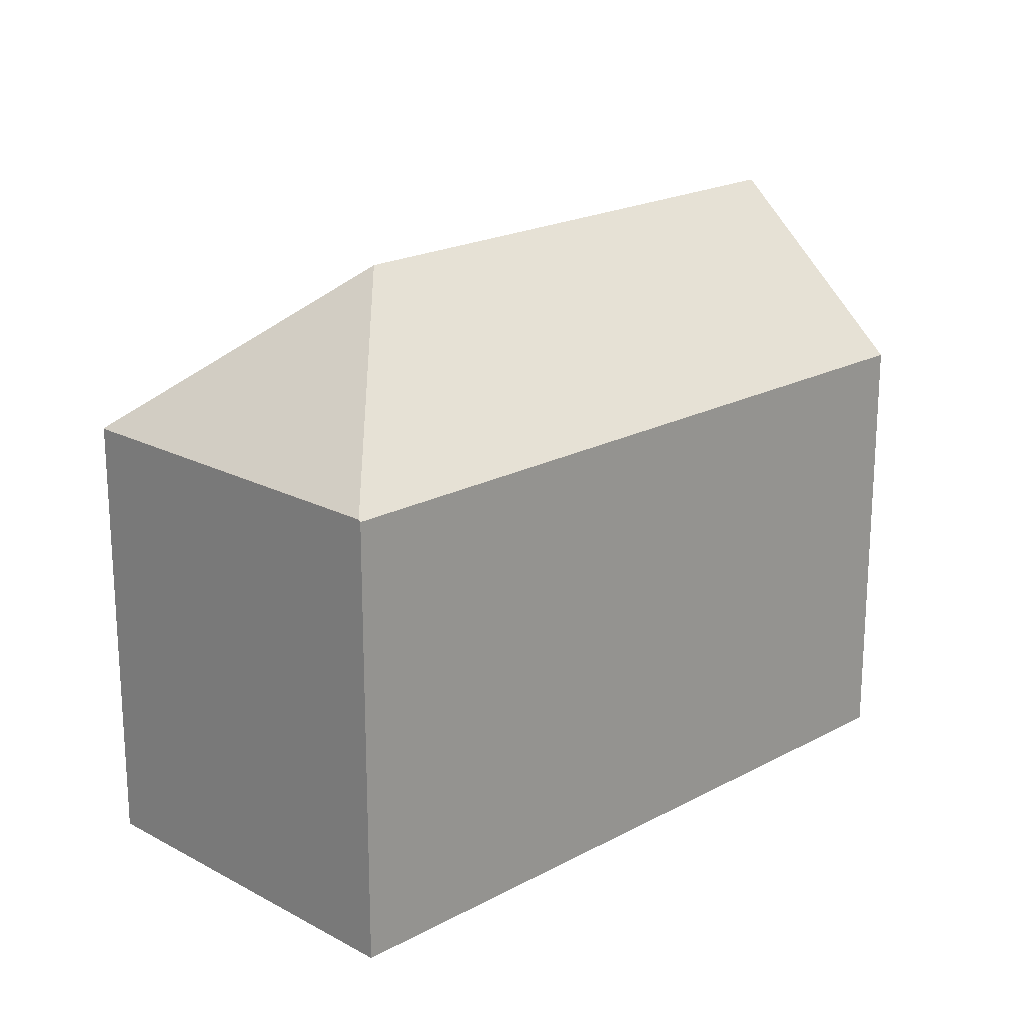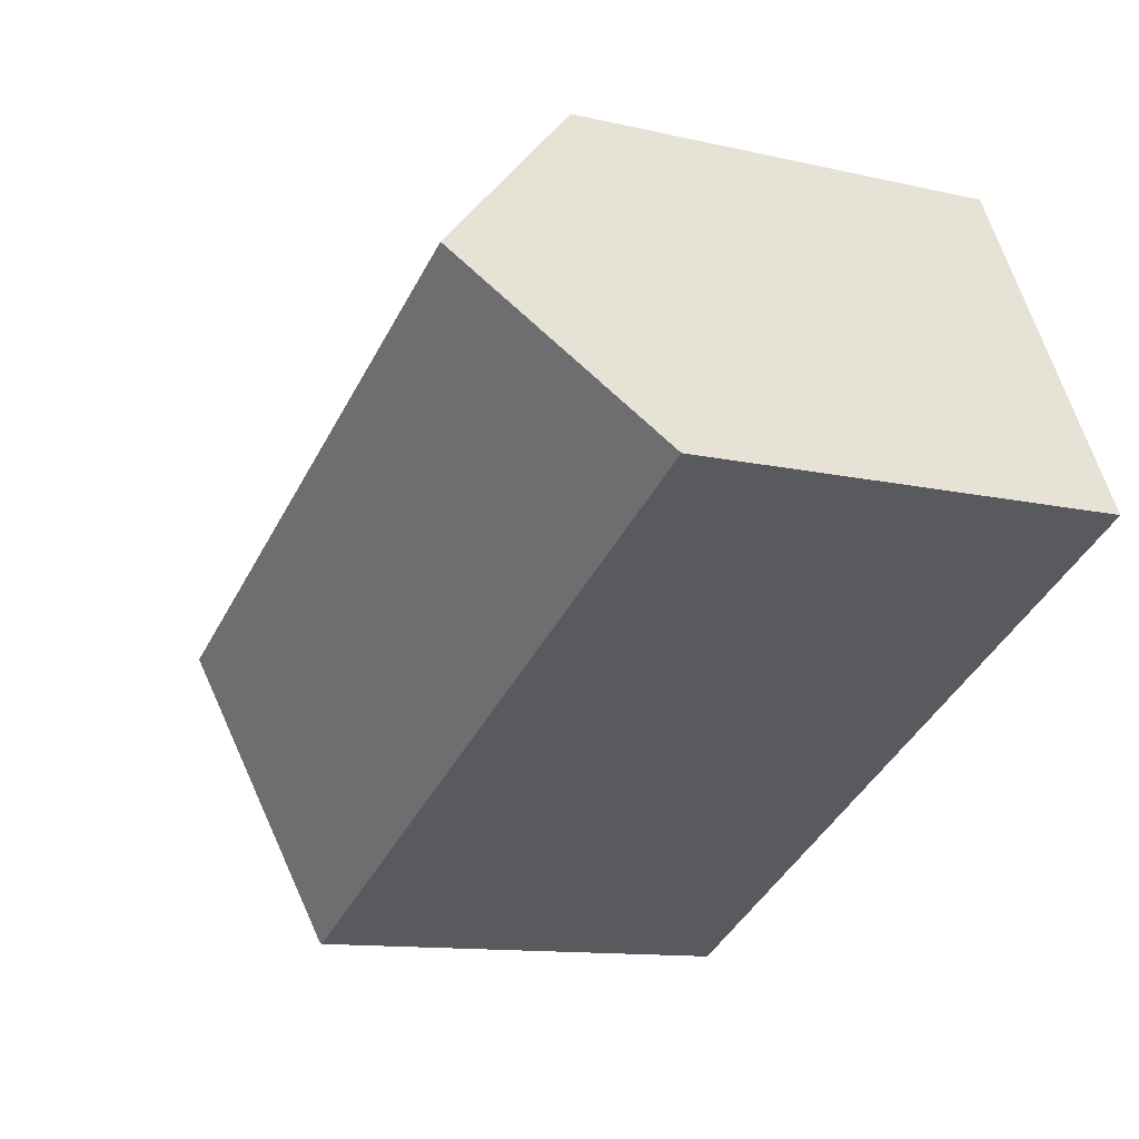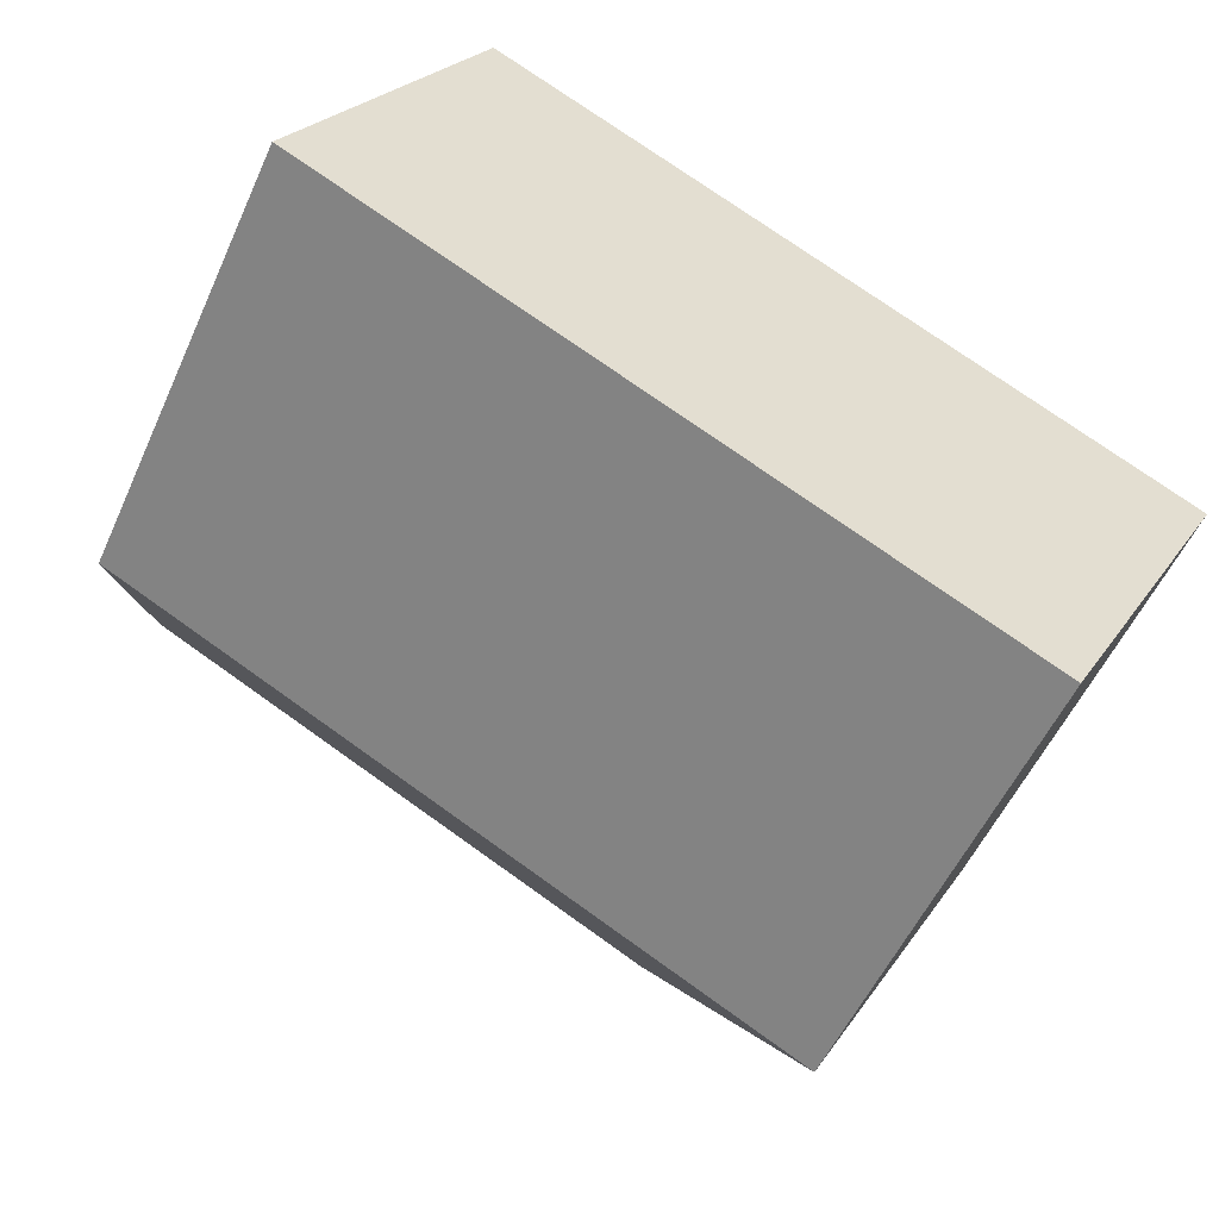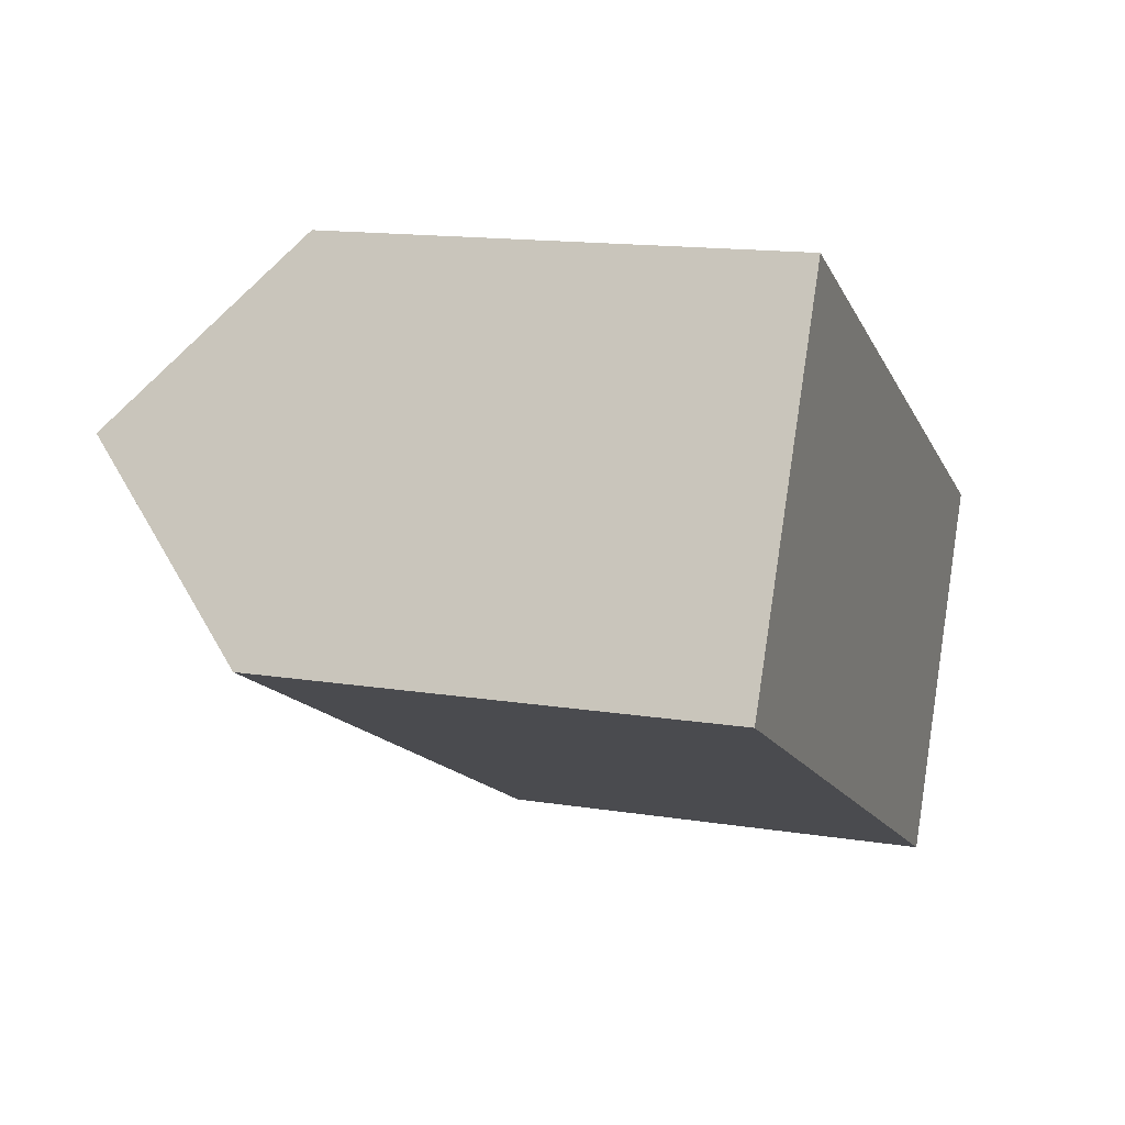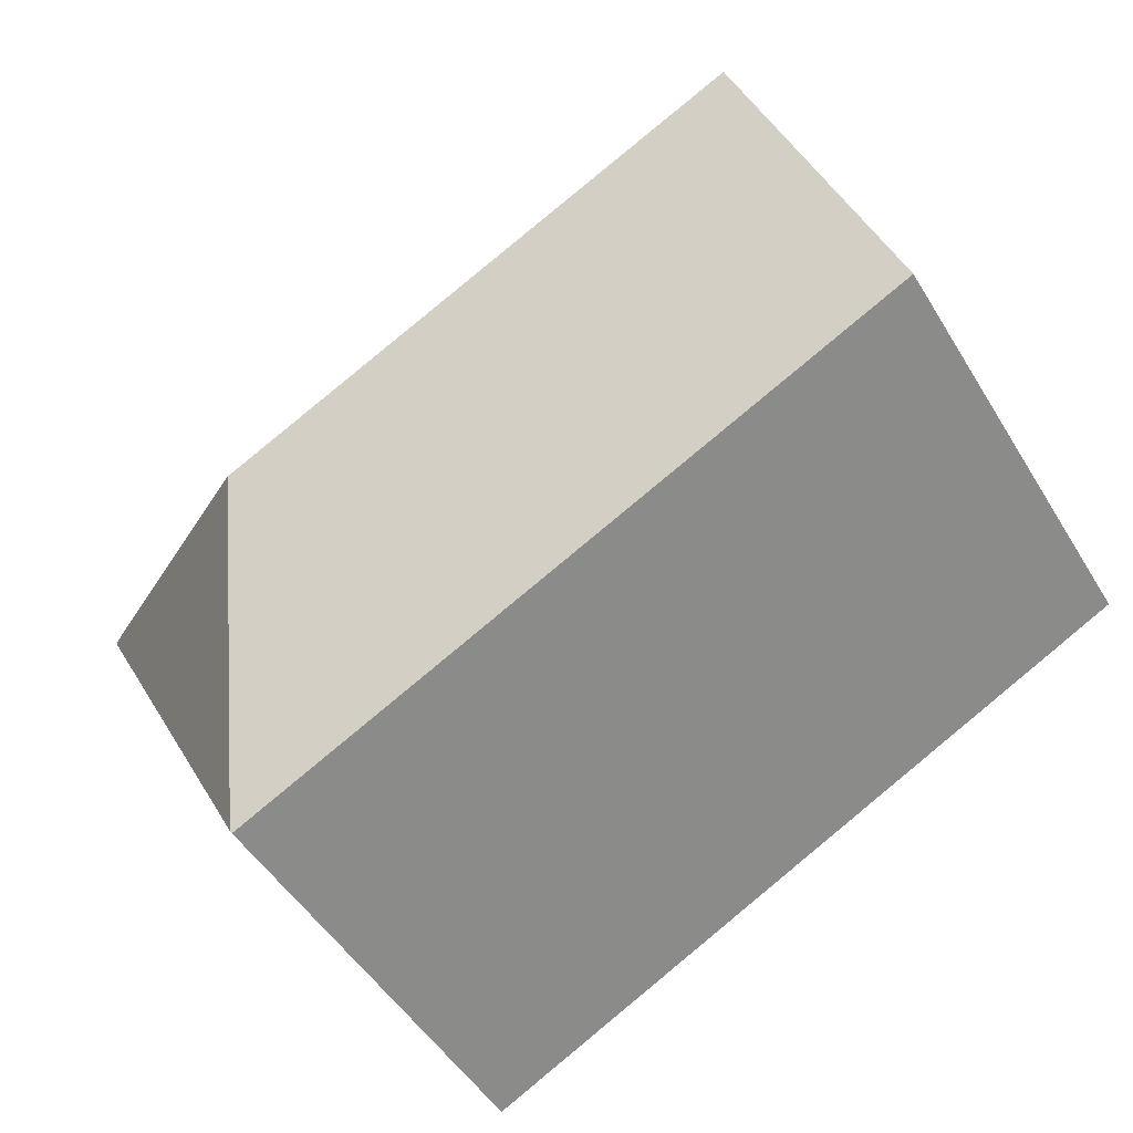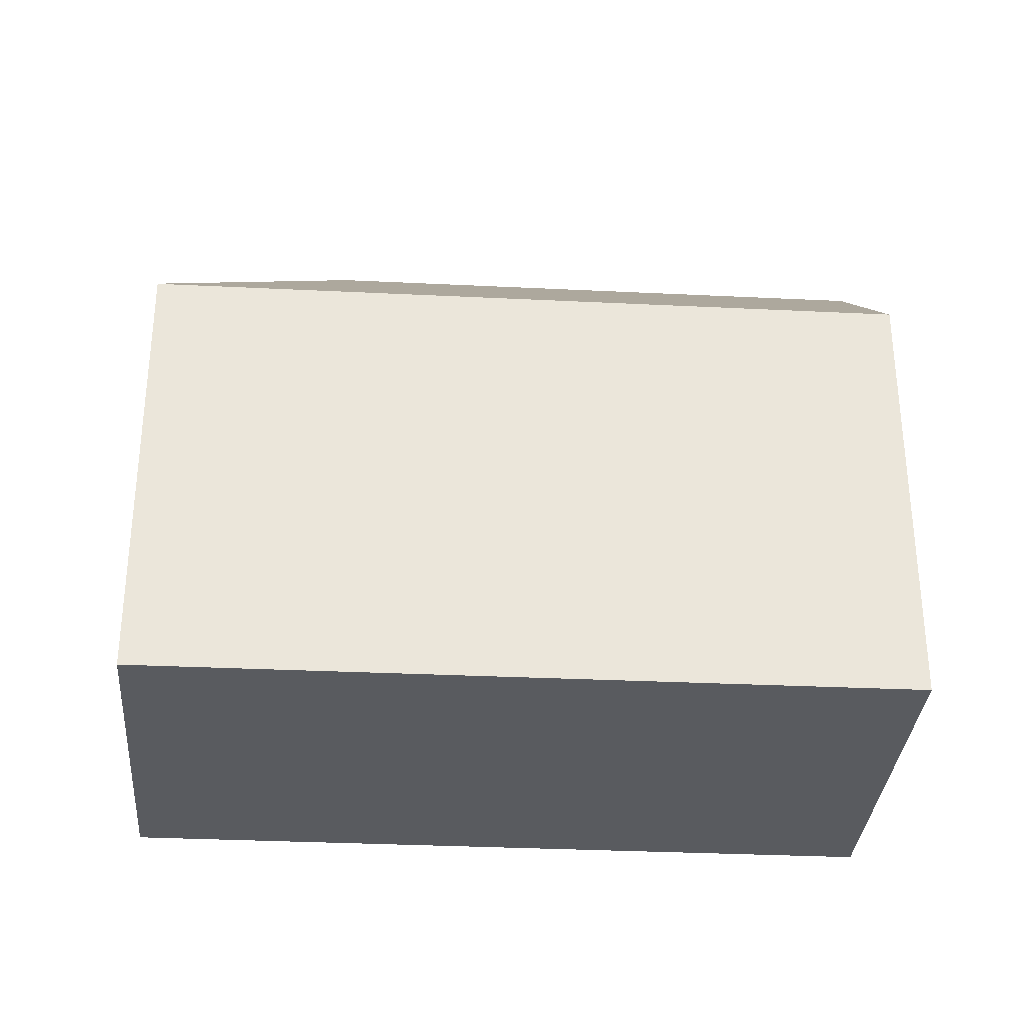
<metadata>
{"format":"obj","ext":"obj","renderer":"f3d","projection":"perspective","resolution":1024,"background":"white","views":[{"elev":20.3,"azim":162.5,"up":"+Y"},{"elev":-11.8,"azim":-119.0,"up":"+Z"},{"elev":-54.5,"azim":-24.1,"up":"+Z"},{"elev":14.6,"azim":-70.8,"up":"+Z"},{"elev":-49.3,"azim":-149.8,"up":"+Z"},{"elev":-32.5,"azim":-156.9,"up":"+Y"}]}
</metadata>
<code>
v  17.93 18.34 -2.618
v  25.75 13.3 -0.122
v  20.39 13.4 -10.26
v  25.72 13.33 -0.107
v  20.36 13.35 -10.32
v  9.589 13.33 -4.859
v  2.659 18.34 5.158
v  0 13.31 8.148e-16
v  5.099 13.72 9.89
v  5.305 13.33 10.29
v  20.36 6.317e-16 -10.32
v  20.39 6.282e-16 -10.26
v  25.75 7.47e-18 -0.122
v  9.589 2.975e-16 -4.859
v  0 0 0
v  5.099 -6.056e-16 9.89
v  5.305 -6.301e-16 10.29
v  2.659 -3.158e-16 5.158
v  25.72 6.552e-18 -0.107
g defaultobject
f 1 2 3
f 1 4 2
f 5 1 3
f 1 5 6
f 1 6 7
f 7 6 8
f 9 1 7
f 1 9 10
f 1 10 4
f 2 5 3
f 5 2 11
f 11 2 12
f 12 2 13
f 11 6 5
f 6 11 8
f 8 11 14
f 8 14 15
f 8 9 7
f 9 8 15
f 9 15 10
f 10 15 16
f 10 16 17
f 16 15 18
f 17 4 10
f 4 17 19
f 4 19 2
f 2 19 13
f 13 19 12
f 14 18 15
f 18 14 16
f 16 14 17
f 17 14 11
f 17 11 19

</code>
